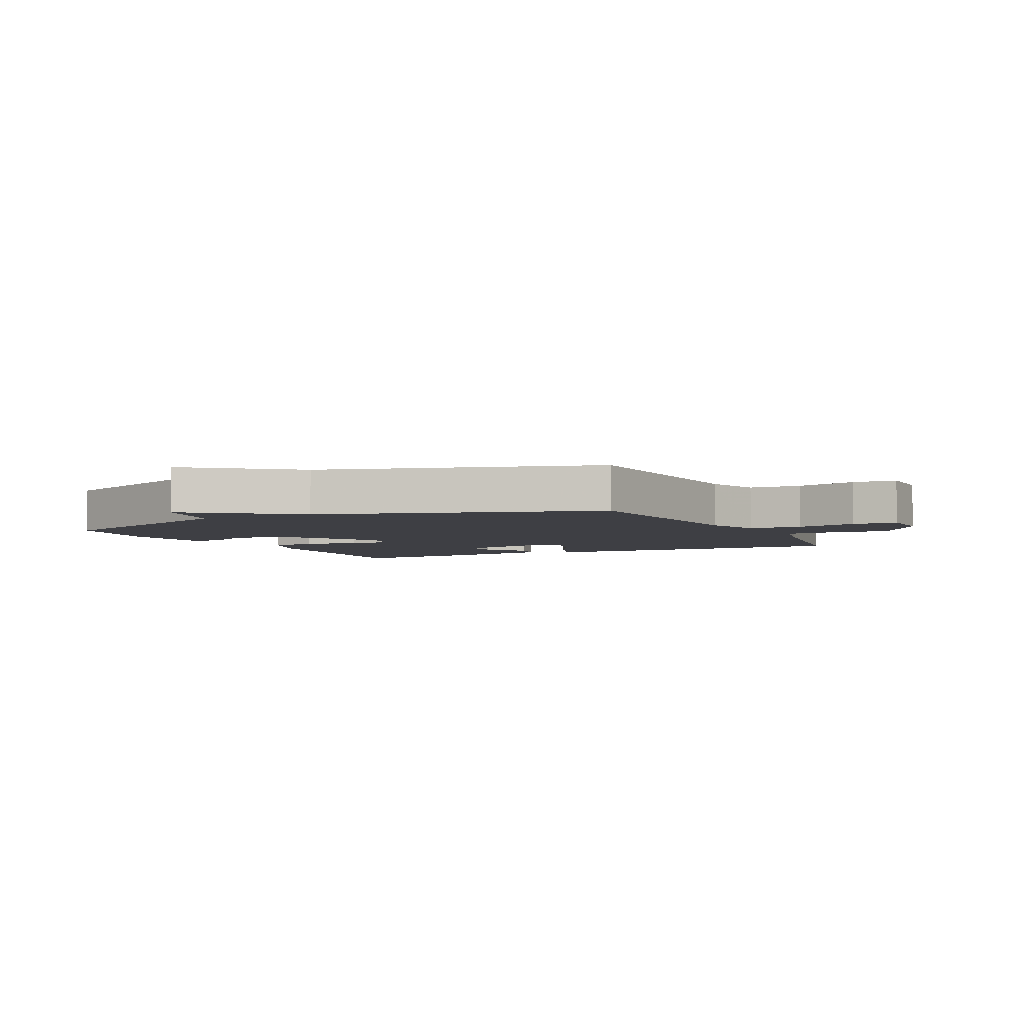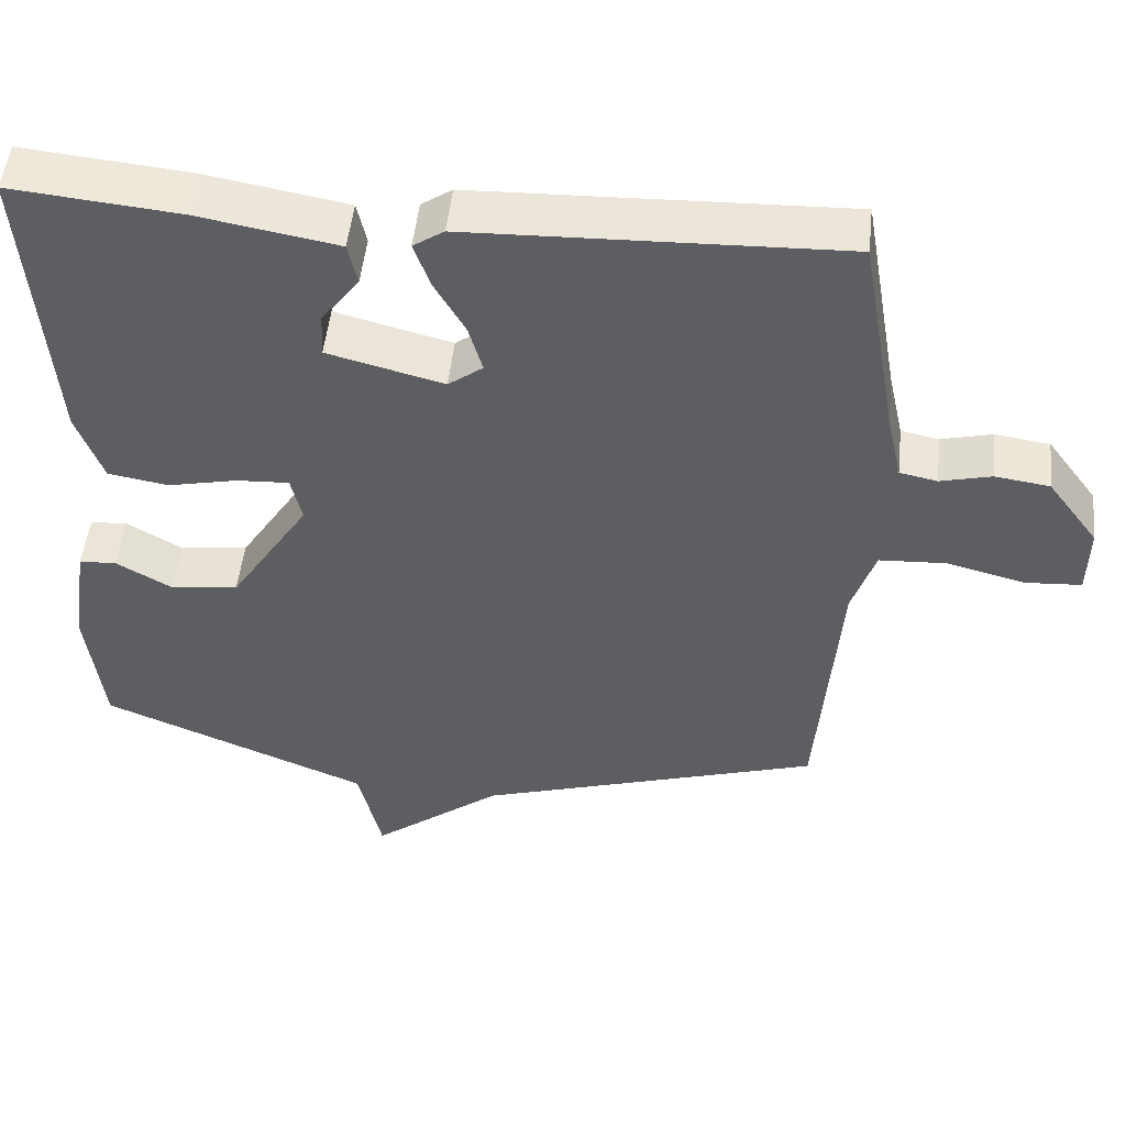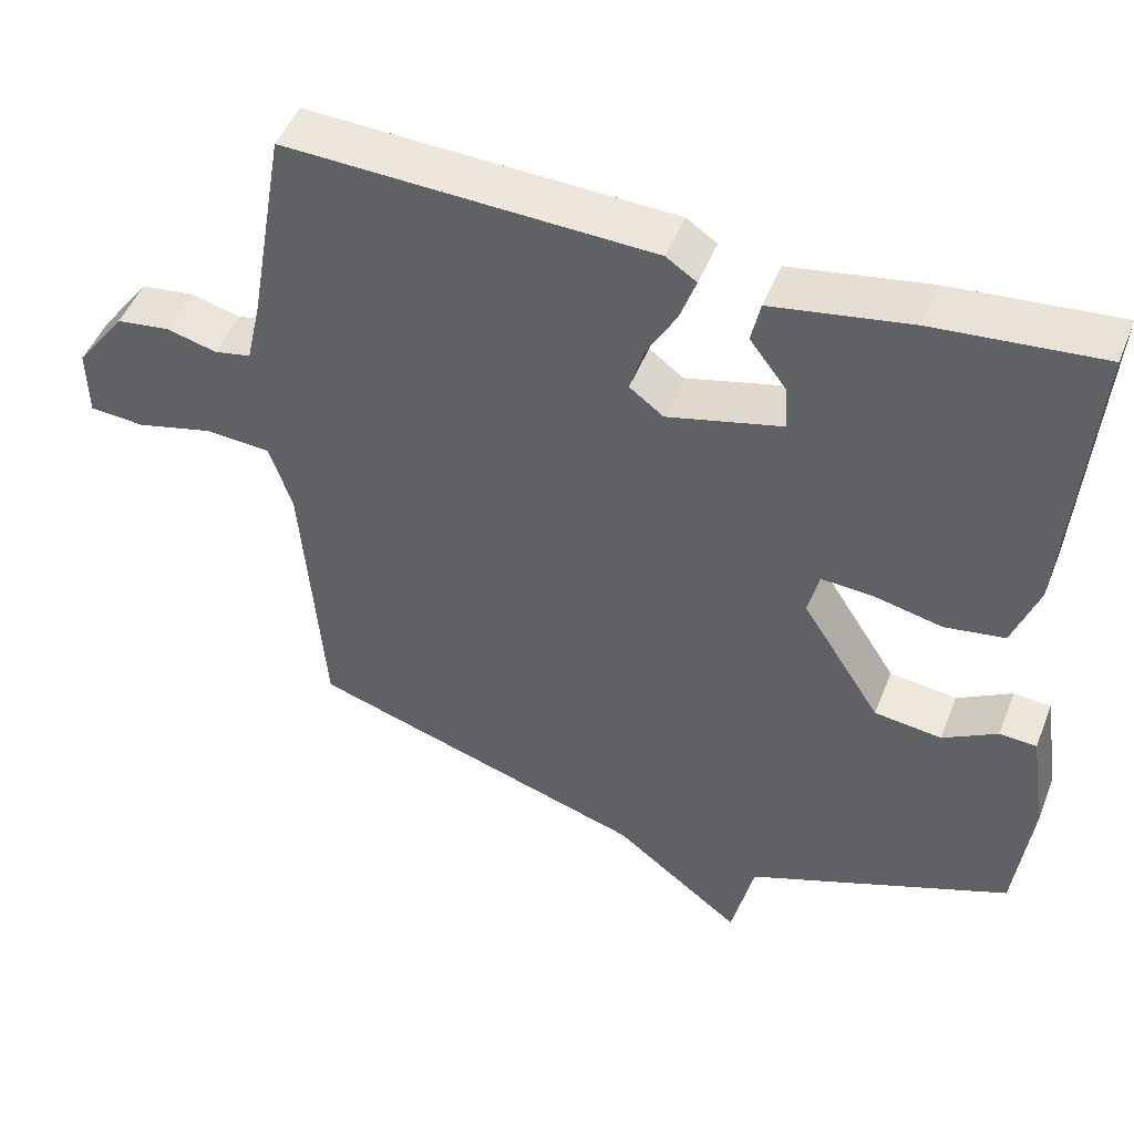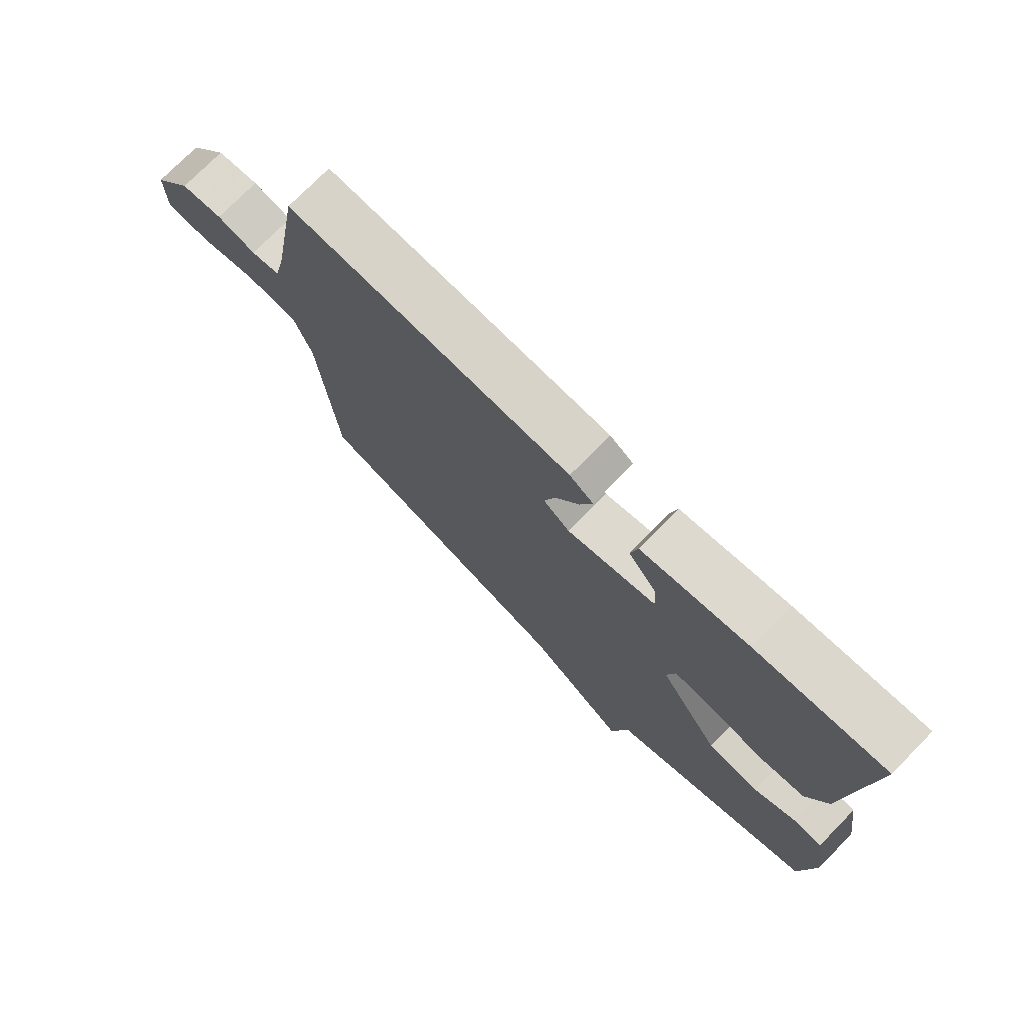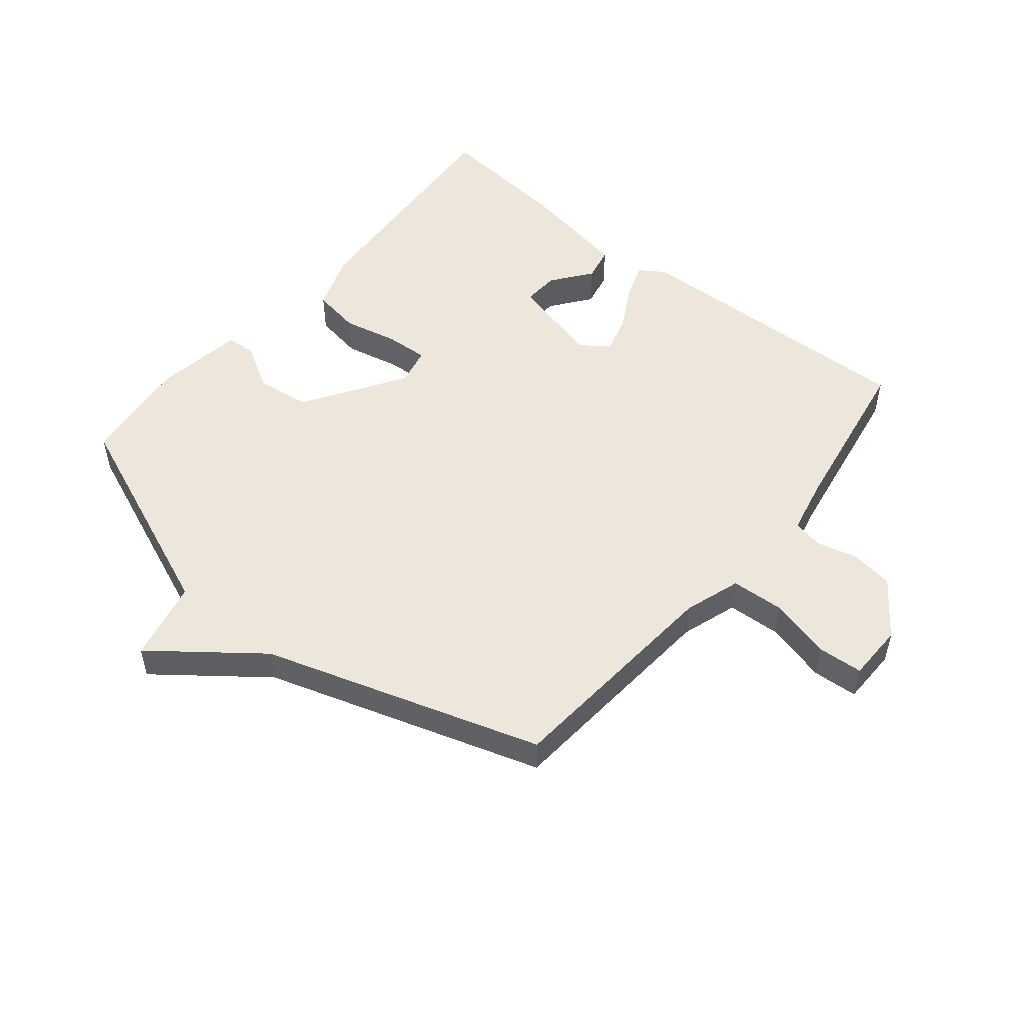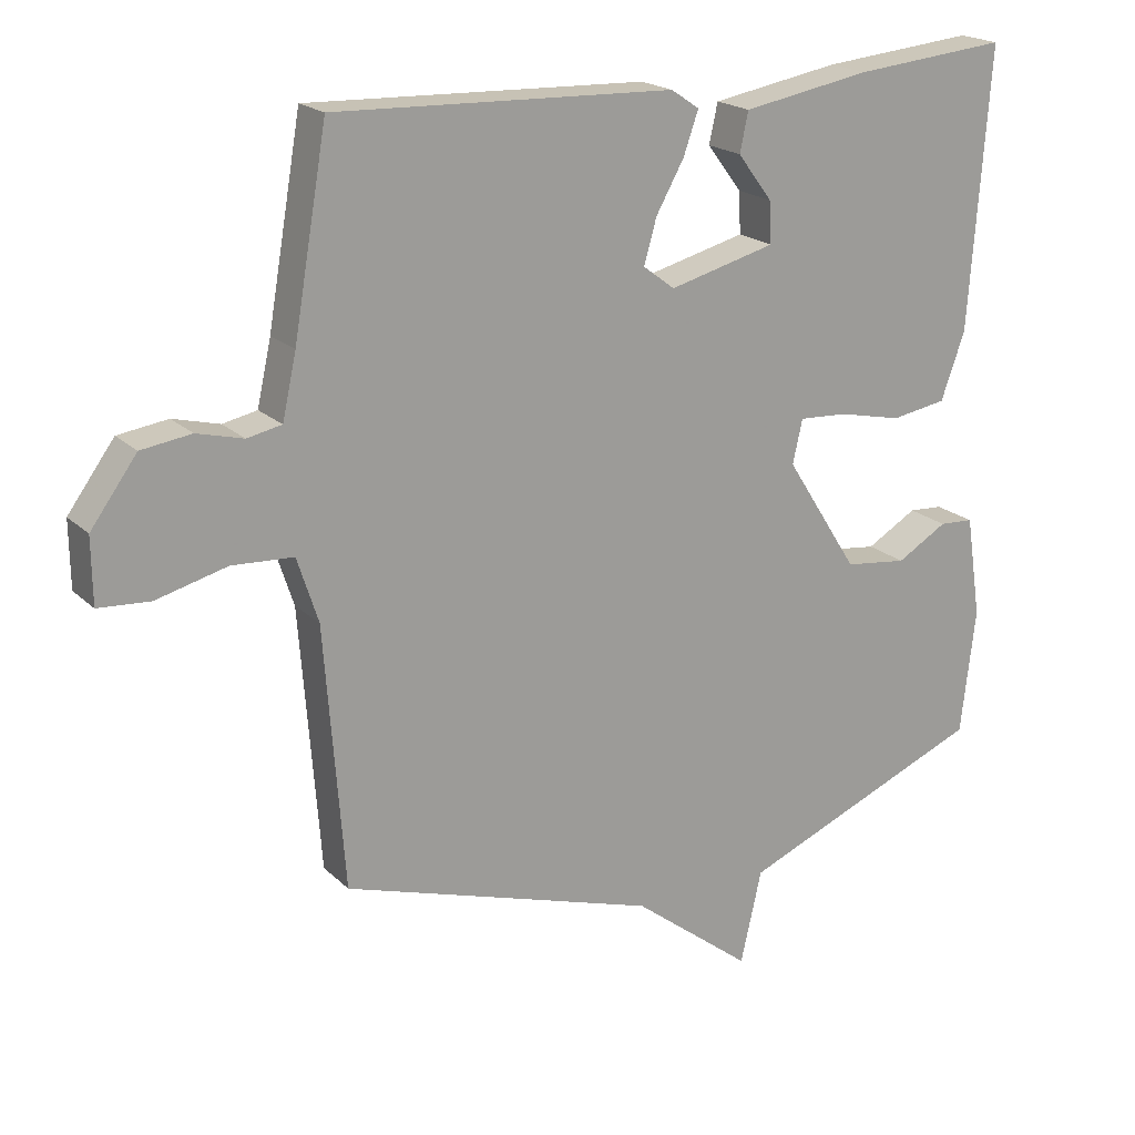
<metadata>
{"format":"obj","ext":"obj","renderer":"f3d","projection":"perspective","resolution":1024,"background":"white","views":[{"elev":-4.4,"azim":-153.4,"up":"+Y"},{"elev":50.5,"azim":-173.9,"up":"+Z"},{"elev":48.7,"azim":21.2,"up":"+Z"},{"elev":75.3,"azim":44.5,"up":"+Z"},{"elev":51.5,"azim":-140.5,"up":"+Y"},{"elev":19.8,"azim":-31.2,"up":"+Z"}]}
</metadata>
<code>
v 0.5 0.07 0.5
v 0.471 0.07 0.105
v 0.437 0.07 0.01
v 0.358 0.07 -0.003
v 0.268 0.07 0.017
v 0.199 0.07 0.021
v 0.185 0.07 -0.041
v 0.289 0.07 -0.204
v 0.378 0.07 -0.215
v 0.45 0.07 -0.173
v 0.499 0.07 -0.176
v 0.521 0.07 -0.321
v 0.5 0.07 -0.5
v 0.15 0.07 -0.643
v 0.12 0.07 -0.775
v -0.05 0.07 -0.643
v -0.5 0.07 -0.5
v -0.528 0.07 -0.129
v -0.558 0.07 -0.037
v -0.645 0.07 -0.032
v -0.746 0.07 -0.058
v -0.819 0.07 -0.053
v -0.82 0.07 0.04
v -0.754 0.07 0.13
v -0.683 0.07 0.14
v -0.617 0.07 0.123
v -0.568 0.07 0.133
v -0.548 0.07 0.223
v -0.5 0.07 0.5
v -0.018 0.07 0.483
v 0.022 0.07 0.456
v 0.001 0.07 0.396
v -0.039 0.07 0.325
v -0.057 0.07 0.262
v -0.012 0.07 0.228
v 0.139 0.07 0.267
v 0.136 0.07 0.326
v 0.087 0.07 0.391
v 0.099 0.07 0.447
v 0.281 0.07 0.479
v 0.5 0 0.5
v 0.471 0 0.105
v 0.437 0 0.01
v 0.358 0 -0.003
v 0.268 0 0.017
v 0.199 0 0.021
v 0.185 0 -0.041
v 0.289 0 -0.204
v 0.378 0 -0.215
v 0.45 0 -0.173
v 0.499 0 -0.176
v 0.521 0 -0.321
v 0.5 0 -0.5
v 0.15 0 -0.643
v 0.12 0 -0.775
v -0.05 0 -0.643
v -0.5 0 -0.5
v -0.528 0 -0.129
v -0.558 0 -0.037
v -0.645 0 -0.032
v -0.746 0 -0.058
v -0.819 0 -0.053
v -0.82 0 0.04
v -0.754 0 0.13
v -0.683 0 0.14
v -0.617 0 0.123
v -0.568 0 0.133
v -0.548 0 0.223
v -0.5 0 0.5
v -0.018 0 0.483
v 0.022 0 0.456
v 0.001 0 0.396
v -0.039 0 0.325
v -0.057 0 0.262
v -0.012 0 0.228
v 0.139 0 0.267
v 0.136 0 0.326
v 0.087 0 0.391
v 0.099 0 0.447
v 0.281 0 0.479
f 1 2 3
f 40 1 3
f 39 40 3
f 38 39 3
f 37 38 3
f 3 4 5
f 37 3 5
f 36 37 5
f 35 36 5 6
f 34 35 6 7
f 31 32 33
f 30 31 33
f 29 30 33
f 28 29 33
f 27 28 33 34
f 24 25 26
f 23 24 26
f 22 23 26
f 21 22 26
f 20 21 26
f 19 20 26 27
f 34 7 8
f 27 34 8
f 19 27 8
f 18 19 8
f 14 15 16
f 13 14 16
f 12 13 16
f 11 12 16
f 10 11 16
f 9 10 16
f 16 17 18
f 9 16 18
f 8 9 18
f 43 42 41
f 43 41 80
f 43 80 79
f 43 79 78
f 43 78 77
f 45 44 43
f 45 43 77
f 45 77 76
f 46 45 76 75
f 47 46 75 74
f 73 72 71
f 73 71 70
f 73 70 69
f 73 69 68
f 74 73 68 67
f 66 65 64
f 66 64 63
f 66 63 62
f 66 62 61
f 66 61 60
f 67 66 60 59
f 48 47 74
f 48 74 67
f 48 67 59
f 48 59 58
f 56 55 54
f 56 54 53
f 56 53 52
f 56 52 51
f 56 51 50
f 56 50 49
f 58 57 56
f 58 56 49
f 58 49 48
f 1 41 42 2
f 2 42 43 3
f 3 43 44 4
f 4 44 45 5
f 5 45 46 6
f 6 46 47 7
f 7 47 48 8
f 8 48 49 9
f 9 49 50 10
f 10 50 51 11
f 11 51 52 12
f 12 52 53 13
f 13 53 54 14
f 14 54 55 15
f 15 55 56 16
f 16 56 57 17
f 17 57 58 18
f 18 58 59 19
f 19 59 60 20
f 20 60 61 21
f 21 61 62 22
f 22 62 63 23
f 23 63 64 24
f 24 64 65 25
f 25 65 66 26
f 26 66 67 27
f 27 67 68 28
f 28 68 69 29
f 29 69 70 30
f 30 70 71 31
f 31 71 72 32
f 32 72 73 33
f 33 73 74 34
f 34 74 75 35
f 35 75 76 36
f 36 76 77 37
f 37 77 78 38
f 38 78 79 39
f 39 79 80 40
f 40 80 41 1

</code>
